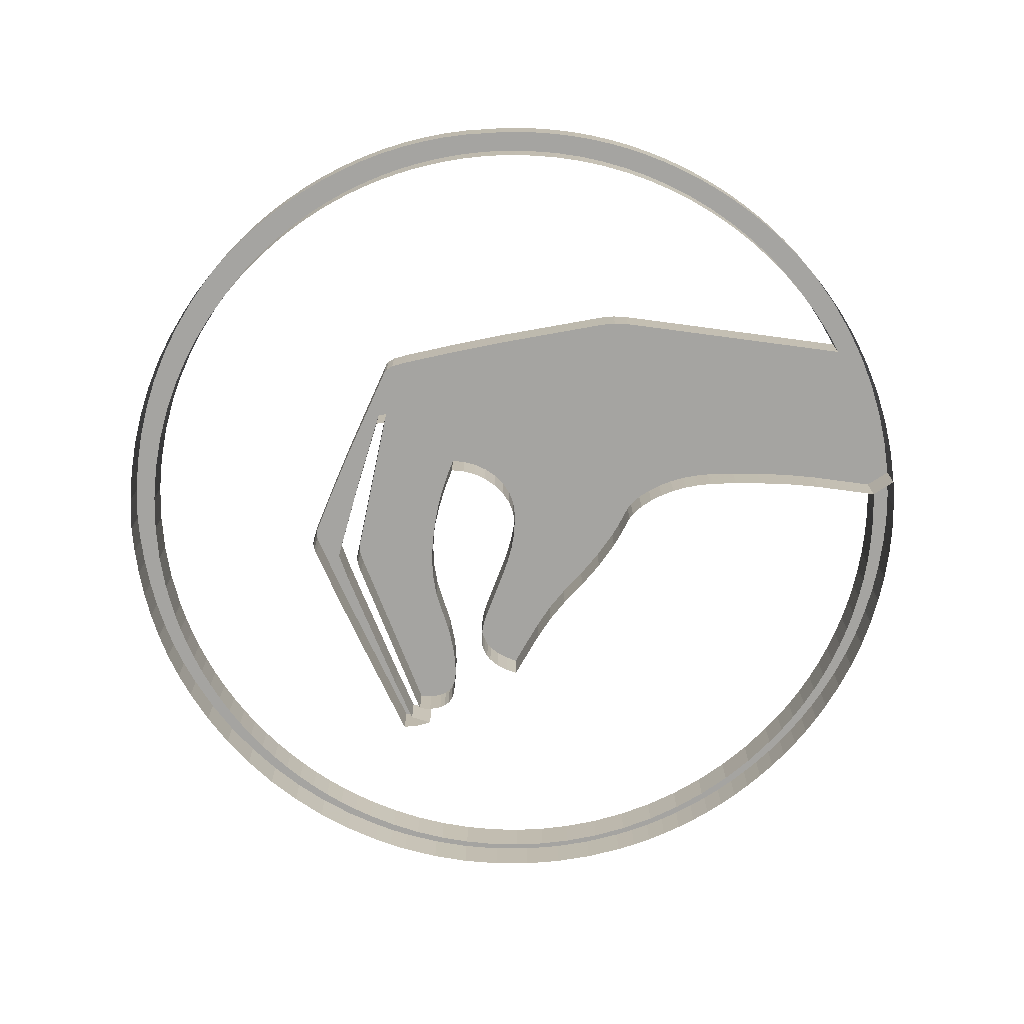
<metadata>
{"format":"obj","ext":"obj","renderer":"f3d","projection":"perspective","resolution":1024,"background":"white","views":[{"elev":-73.4,"azim":-88.3,"up":"+Y"}]}
</metadata>
<code>
o Lizard
v 100.1 0 215
v 107.1 0 215.2
v 107.1 10 215.2
v 100.1 10 215
v 114.1 0 215
v 114.1 10 215
v 121.2 0 214.3
v 121.2 10 214.3
v 128.1 0 213.1
v 128.1 10 213.1
v 135 0 211.5
v 135 10 211.5
v 141.7 0 209.4
v 141.7 10 209.4
v 148.3 0 206.9
v 148.3 10 206.9
v 154.8 0 204
v 154.8 10 204
v 161 0 200.7
v 161 10 200.7
v 167 0 196.9
v 167 10 196.9
v 170.9 0 194.2
v 170.9 10 194.2
v 174.7 0 191.3
v 174.7 10 191.3
v 178.4 0 188.2
v 178.4 10 188.2
v 181.9 0 184.9
v 181.9 10 184.9
v 185.2 0 181.5
v 185.2 10 181.5
v 188.4 0 178
v 188.4 10 178
v 191.5 0 174.3
v 191.5 10 174.3
v 194.4 0 170.4
v 194.4 10 170.4
v 197.1 0 166.5
v 197.1 10 166.5
v 199.6 0 162.4
v 199.6 10 162.4
v 202 0 158.3
v 202 10 158.3
v 204.2 0 154
v 204.2 10 154
v 206.1 0 149.7
v 206.1 10 149.7
v 207.9 0 145.2
v 207.9 10 145.2
v 209.5 0 140.7
v 209.5 10 140.7
v 210.8 0 136.1
v 210.8 10 136.1
v 212.9 0 127.2
v 212.9 10 127.2
v 214.1 0 118.1
v 214.1 10 118.1
v 214.6 0 109
v 214.6 10 109
v 214.3 0 99.81
v 214.3 10 99.81
v 213.3 0 90.71
v 213.3 10 90.71
v 211.5 0 81.74
v 211.5 10 81.74
v 208.9 0 72.95
v 208.9 10 72.95
v 207.3 0 68.65
v 207.3 10 68.65
v 205.6 0 64.42
v 205.6 10 64.42
v 201.6 0 56.41
v 201.6 10 56.41
v 197.1 0 48.75
v 197.1 10 48.75
v 191.9 0 41.5
v 191.9 10 41.5
v 186.1 0 34.71
v 186.1 10 34.71
v 179.8 0 28.41
v 179.8 10 28.41
v 173 0 22.66
v 173 10 22.66
v 165.7 0 17.49
v 165.7 10 17.49
v 158 0 12.95
v 158 10 12.95
v 152.1 0 9.964
v 152.1 10 9.964
v 146.1 0 7.395
v 146.1 10 7.395
v 139.8 0 5.231
v 139.8 10 5.231
v 133.5 0 3.456
v 133.5 10 3.456
v 127.1 0 2.059
v 127.1 10 2.059
v 120.6 0 1.026
v 120.6 10 1.026
v 114 0 0.3444
v 114 10 0.3444
v 107.4 0 0
v 107.4 10 0
v 107 0 0
v 107 10 0
v 98.88 0 0.4221
v 98.88 10 0.4221
v 90.75 0 1.419
v 90.75 10 1.419
v 82.71 0 2.993
v 82.71 10 2.993
v 74.82 0 5.144
v 74.82 10 5.144
v 67.11 0 7.874
v 67.11 10 7.874
v 59.64 0 11.18
v 59.64 10 11.18
v 52.44 0 15.08
v 52.44 10 15.08
v 45.58 0 19.55
v 45.58 10 19.55
v 40.83 0 23.03
v 40.83 10 23.03
v 36.3 0 26.77
v 36.3 10 26.77
v 31.97 0 30.75
v 31.97 10 30.75
v 27.88 0 34.97
v 27.88 10 34.97
v 24.02 0 39.4
v 24.02 10 39.4
v 20.4 0 44.04
v 20.4 10 44.04
v 17.04 0 48.86
v 17.04 10 48.86
v 13.95 0 53.85
v 13.95 10 53.85
v 11.13 0 59.01
v 11.13 10 59.01
v 8.601 0 64.3
v 8.601 10 64.3
v 6.367 0 69.73
v 6.367 10 69.73
v 4.44 0 75.26
v 4.44 10 75.26
v 2.829 0 80.9
v 2.829 10 80.9
v 1.545 0 86.62
v 1.545 10 86.62
v 0.599 0 92.41
v 0.599 10 92.41
v 0 0 98.25
v 0 10 98.25
v -0.3418 0 107.7
v -0.3418 10 107.7
v 0 0 117.1
v 0 10 117.1
v 0.5124 0 122.2
v 0.5124 10 122.2
v 1.291 0 127.3
v 1.291 10 127.3
v 2.33 0 132.3
v 2.33 10 132.3
v 3.621 0 137.3
v 3.621 10 137.3
v 5.16 0 142.2
v 5.16 10 142.2
v 6.938 0 147
v 6.938 10 147
v 8.949 0 151.7
v 8.949 10 151.7
v 11.19 0 156.4
v 11.19 10 156.4
v 13.64 0 160.9
v 13.64 10 160.9
v 16.32 0 165.3
v 16.32 10 165.3
v 19.19 0 169.6
v 19.19 10 169.6
v 22.27 0 173.7
v 22.27 10 173.7
v 25.54 0 177.7
v 25.54 10 177.7
v 29 0 181.5
v 29 10 181.5
v 32.64 0 185.1
v 32.64 10 185.1
v 36.45 0 188.6
v 36.45 10 188.6
v 43.27 0 194.1
v 43.27 10 194.1
v 50.52 0 199
v 50.52 10 199
v 58.15 0 203.3
v 58.15 10 203.3
v 66.11 0 207
v 66.11 10 207
v 74.34 0 210
v 74.34 10 210
v 82.78 0 212.4
v 82.78 10 212.4
v 91.39 0 214
v 91.39 10 214
v 103.5 0 209.5
v 103.5 10 209.5
v 100.8 0 193.8
v 100.8 10 193.8
v 99.88 0 185.9
v 99.88 10 185.9
v 99.35 0 178
v 99.35 10 178
v 99.05 0 170.9
v 99.05 10 170.9
v 99.09 0 163.7
v 99.09 10 163.7
v 99.38 0 160.2
v 99.38 10 160.2
v 99.94 0 156.7
v 99.94 10 156.7
v 100.8 0 153.2
v 100.8 10 153.2
v 102 0 149.8
v 102 10 149.8
v 103.5 0 146.9
v 103.5 10 146.9
v 105.2 0 144.1
v 105.2 10 144.1
v 107.3 0 141.7
v 107.3 10 141.7
v 108.6 0 140.7
v 108.6 10 140.7
v 110 0 139.9
v 110 10 139.9
v 113.3 0 138.2
v 113.3 10 138.2
v 116.4 0 136.2
v 116.4 10 136.2
v 122.2 0 131.9
v 122.2 10 131.9
v 127.8 0 127
v 127.8 10 127
v 133 0 121.9
v 133 10 121.9
v 137.9 0 117.7
v 137.9 10 117.7
v 143.2 0 114
v 143.2 10 114
v 154.2 0 107.3
v 154.2 10 107.3
v 153.1 0 104.7
v 153.1 10 104.7
v 151.7 0 102.2
v 151.7 10 102.2
v 149.8 0 100.1
v 149.8 10 100.1
v 148.7 0 99.27
v 148.7 10 99.27
v 147.4 0 98.6
v 147.4 10 98.6
v 146.1 0 98.08
v 146.1 10 98.08
v 144.8 0 97.8
v 144.8 10 97.8
v 142.2 0 97.82
v 142.2 10 97.82
v 139.6 0 98.36
v 139.6 10 98.36
v 137 0 99.15
v 137 10 99.15
v 123.3 0 104.8
v 123.3 10 104.8
v 119.8 0 106.1
v 119.8 10 106.1
v 116.3 0 107.2
v 116.3 10 107.2
v 112.7 0 107.9
v 112.7 10 107.9
v 109 0 108.3
v 109 10 108.3
v 105.7 0 108
v 105.7 10 108
v 102.7 0 106.9
v 102.7 10 106.9
v 100 0 105.2
v 100 10 105.2
v 97.67 0 103
v 97.67 10 103
v 95.74 0 100.4
v 95.74 10 100.4
v 94.28 0 97.48
v 94.28 10 97.48
v 93.34 0 94.37
v 93.34 10 94.37
v 92.97 0 91.17
v 92.97 10 91.17
v 97.88 0 89.14
v 97.88 10 89.14
v 102.9 0 87.39
v 102.9 10 87.39
v 108.1 0 85.99
v 108.1 10 85.99
v 113.3 0 85.02
v 113.3 10 85.02
v 118.6 0 84.55
v 118.6 10 84.55
v 123.9 0 84.63
v 123.9 10 84.63
v 129.2 0 85.35
v 129.2 10 85.35
v 134.4 0 86.78
v 134.4 10 86.78
v 140.7 0 88.58
v 140.7 10 88.58
v 147.2 0 89.72
v 147.2 10 89.72
v 150.4 0 89.97
v 150.4 10 89.97
v 153.7 0 89.97
v 153.7 10 89.97
v 157 0 89.69
v 157 10 89.69
v 160.2 0 89.1
v 160.2 10 89.1
v 161.6 0 88.49
v 161.6 10 88.49
v 162.7 0 87.58
v 162.7 10 87.58
v 163.5 0 86.43
v 163.5 10 86.43
v 164.1 0 85.09
v 164.1 10 85.09
v 164.4 0 83.64
v 164.4 10 83.64
v 164.5 0 82.13
v 164.5 10 82.13
v 164.3 0 79.2
v 164.3 10 79.2
v 122 0 64.15
v 122 10 64.15
v 119.7 0 63.44
v 119.7 10 63.44
v 118.4 0 63.29
v 118.4 10 63.29
v 117.2 0 63.4
v 117.2 10 63.4
v 78.75 0 72.78
v 78.75 10 72.78
v 78.85 0 70.72
v 78.85 10 70.72
v 97.9 0 64.23
v 97.9 10 64.23
v 117.1 0 58.2
v 117.1 10 58.2
v 124.2 0 60.54
v 124.2 10 60.54
v 131.3 0 63.14
v 131.3 10 63.14
v 145.4 0 68.45
v 145.4 10 68.45
v 156.2 0 72.49
v 156.2 10 72.49
v 167 0 76.78
v 167 10 76.78
v 168.8 0 81.95
v 168.8 10 81.95
v 169.6 0 78.27
v 169.6 10 78.27
v 169.9 0 74.5
v 169.9 10 74.5
v 143.1 0 62.9
v 143.1 10 62.9
v 129.7 0 57.21
v 129.7 10 57.21
v 116.2 0 51.75
v 116.2 10 51.75
v 114.9 0 51.3
v 114.9 10 51.3
v 113.5 0 51.12
v 113.5 10 51.12
v 112.2 0 51.26
v 112.2 10 51.26
v 110.9 0 51.75
v 110.9 10 51.75
v 99.35 0 56.83
v 99.35 10 56.83
v 87.89 0 62.12
v 87.89 10 62.12
v 65.2 0 73.17
v 65.2 10 73.17
v 64.3 0 73.6
v 64.3 10 73.6
v 63.61 0 74.19
v 63.61 10 74.19
v 62.72 0 75.77
v 62.72 10 75.77
v 61.8 0 79.45
v 61.8 10 79.45
v 59.18 0 93.05
v 59.18 10 93.05
v 56.85 0 106.7
v 56.85 10 106.7
v 52.75 0 134.1
v 52.75 10 134.1
v 52.53 0 137.6
v 52.53 10 137.6
v 52.82 0 141
v 52.82 10 141
v 53.92 0 147.9
v 53.92 10 147.9
v 62.3 0 198.9
v 62.3 10 198.9
v 56.5 0 195.8
v 56.5 10 195.8
v 50.93 0 192.4
v 50.93 10 192.4
v 45.61 0 188.6
v 45.61 10 188.6
v 40.55 0 184.4
v 40.55 10 184.4
v 35.77 0 180
v 35.77 10 180
v 31.29 0 175.2
v 31.29 10 175.2
v 27.11 0 170.1
v 27.11 10 170.1
v 23.27 0 164.9
v 23.27 10 164.9
v 19.76 0 159.3
v 19.76 10 159.3
v 16.61 0 153.6
v 16.61 10 153.6
v 13.83 0 147.7
v 13.83 10 147.7
v 11.45 0 141.6
v 11.45 10 141.6
v 9.465 0 135.3
v 9.465 10 135.3
v 7.902 0 129
v 7.902 10 129
v 6.775 0 122.5
v 6.775 10 122.5
v 6.1 0 116
v 6.1 10 116
v 5.83 0 111.4
v 5.83 10 111.4
v 5.78 0 106.8
v 5.78 10 106.8
v 5.948 0 102.1
v 5.948 10 102.1
v 6.33 0 97.54
v 6.33 10 97.54
v 6.923 0 92.96
v 6.923 10 92.96
v 7.726 0 88.41
v 7.726 10 88.41
v 8.735 0 83.9
v 8.735 10 83.9
v 9.947 0 79.44
v 9.947 10 79.44
v 11.36 0 75.03
v 11.36 10 75.03
v 12.97 0 70.7
v 12.97 10 70.7
v 14.78 0 66.45
v 14.78 10 66.45
v 16.78 0 62.28
v 16.78 10 62.28
v 18.97 0 58.21
v 18.97 10 58.21
v 21.35 0 54.24
v 21.35 10 54.24
v 23.91 0 50.4
v 23.91 10 50.4
v 26.65 0 46.67
v 26.65 10 46.67
v 31.24 0 41.06
v 31.24 10 41.06
v 36.23 0 35.8
v 36.23 10 35.8
v 41.58 0 30.92
v 41.58 10 30.92
v 47.27 0 26.43
v 47.27 10 26.43
v 53.27 0 22.36
v 53.27 10 22.36
v 59.54 0 18.72
v 59.54 10 18.72
v 66.05 0 15.53
v 66.05 10 15.53
v 72.78 0 12.82
v 72.78 10 12.82
v 81.21 0 10.19
v 81.21 10 10.19
v 89.84 0 8.304
v 89.84 10 8.304
v 98.6 0 7.183
v 98.6 10 7.183
v 107.4 0 6.825
v 107.4 10 6.825
v 116.3 0 7.231
v 116.3 10 7.231
v 125 0 8.404
v 125 10 8.404
v 133.6 0 10.34
v 133.6 10 10.34
v 137.9 0 11.6
v 137.9 10 11.6
v 142.1 0 13.05
v 142.1 10 13.05
v 146.5 0 14.81
v 146.5 10 14.81
v 150.9 0 16.79
v 150.9 10 16.79
v 155.2 0 18.97
v 155.2 10 18.97
v 159.3 0 21.36
v 159.3 10 21.36
v 163.4 0 23.94
v 163.4 10 23.94
v 167.3 0 26.71
v 167.3 10 26.71
v 171.1 0 29.66
v 171.1 10 29.66
v 174.8 0 32.79
v 174.8 10 32.79
v 178.3 0 36.08
v 178.3 10 36.08
v 181.6 0 39.53
v 181.6 10 39.53
v 184.8 0 43.14
v 184.8 10 43.14
v 187.8 0 46.89
v 187.8 10 46.89
v 190.6 0 50.77
v 190.6 10 50.77
v 193.2 0 54.79
v 193.2 10 54.79
v 195.7 0 58.94
v 195.7 10 58.94
v 197.9 0 63.2
v 197.9 10 63.2
v 200.9 0 69.97
v 200.9 10 69.97
v 203.5 0 76.95
v 203.5 10 76.95
v 205.5 0 84.11
v 205.5 10 84.11
v 207 0 91.39
v 207 10 91.39
v 208 0 98.77
v 208 10 98.77
v 208.4 0 106.2
v 208.4 10 106.2
v 208.3 0 113.6
v 208.3 10 113.6
v 207.6 0 121
v 207.6 10 121
v 206.2 0 129.4
v 206.2 10 129.4
v 204 0 137.6
v 204 10 137.6
v 201.2 0 145.6
v 201.2 10 145.6
v 197.7 0 153.4
v 197.7 10 153.4
v 193.6 0 160.8
v 193.6 10 160.8
v 188.9 0 167.9
v 188.9 10 167.9
v 183.6 0 174.5
v 183.6 10 174.5
v 177.8 0 180.7
v 177.8 10 180.7
v 174 0 184.2
v 174 10 184.2
v 170.1 0 187.5
v 170.1 10 187.5
v 166 0 190.6
v 166 10 190.6
v 161.8 0 193.4
v 161.8 10 193.4
v 157.4 0 196.1
v 157.4 10 196.1
v 152.9 0 198.5
v 152.9 10 198.5
v 148.3 0 200.7
v 148.3 10 200.7
v 143.6 0 202.6
v 143.6 10 202.6
v 138.7 0 204.4
v 138.7 10 204.4
v 133.8 0 205.8
v 133.8 10 205.8
v 128.9 0 207.1
v 128.9 10 207.1
v 123.8 0 208.1
v 123.8 10 208.1
v 118.8 0 208.8
v 118.8 10 208.8
v 113.7 0 209.3
v 113.7 10 209.3
v 108.6 0 209.5
v 108.6 10 209.5
g Lizard
f 1 2 3 4
f 2 5 6 3
f 5 7 8 6
f 7 9 10 8
f 9 11 12 10
f 11 13 14 12
f 13 15 16 14
f 15 17 18 16
f 17 19 20 18
f 19 21 22 20
f 21 23 24 22
f 23 25 26 24
f 25 27 28 26
f 27 29 30 28
f 29 31 32 30
f 31 33 34 32
f 33 35 36 34
f 35 37 38 36
f 37 39 40 38
f 39 41 42 40
f 41 43 44 42
f 43 45 46 44
f 45 47 48 46
f 47 49 50 48
f 49 51 52 50
f 51 53 54 52
f 53 55 56 54
f 55 57 58 56
f 57 59 60 58
f 59 61 62 60
f 61 63 64 62
f 63 65 66 64
f 65 67 68 66
f 67 69 70 68
f 69 71 72 70
f 71 73 74 72
f 73 75 76 74
f 75 77 78 76
f 77 79 80 78
f 79 81 82 80
f 81 83 84 82
f 83 85 86 84
f 85 87 88 86
f 87 89 90 88
f 89 91 92 90
f 91 93 94 92
f 93 95 96 94
f 95 97 98 96
f 97 99 100 98
f 99 101 102 100
f 101 103 104 102
f 103 105 106 104
f 105 107 108 106
f 107 109 110 108
f 109 111 112 110
f 111 113 114 112
f 113 115 116 114
f 115 117 118 116
f 117 119 120 118
f 119 121 122 120
f 121 123 124 122
f 123 125 126 124
f 125 127 128 126
f 127 129 130 128
f 129 131 132 130
f 131 133 134 132
f 133 135 136 134
f 135 137 138 136
f 137 139 140 138
f 139 141 142 140
f 141 143 144 142
f 143 145 146 144
f 145 147 148 146
f 147 149 150 148
f 149 151 152 150
f 151 153 154 152
f 153 155 156 154
f 155 157 158 156
f 157 159 160 158
f 159 161 162 160
f 161 163 164 162
f 163 165 166 164
f 165 167 168 166
f 167 169 170 168
f 169 171 172 170
f 171 173 174 172
f 173 175 176 174
f 175 177 178 176
f 177 179 180 178
f 179 181 182 180
f 181 183 184 182
f 183 185 186 184
f 185 187 188 186
f 187 189 190 188
f 189 191 192 190
f 191 193 194 192
f 193 195 196 194
f 195 197 198 196
f 197 199 200 198
f 199 201 202 200
f 201 203 204 202
f 203 1 4 204
f 1 205 206 4
f 205 207 208 206
f 207 209 210 208
f 209 211 212 210
f 211 213 214 212
f 213 215 216 214
f 215 217 218 216
f 217 219 220 218
f 219 221 222 220
f 221 223 224 222
f 223 225 226 224
f 225 227 228 226
f 227 229 230 228
f 229 231 232 230
f 231 233 234 232
f 233 235 236 234
f 235 237 238 236
f 237 239 240 238
f 239 241 242 240
f 241 243 244 242
f 243 245 246 244
f 245 247 248 246
f 247 249 250 248
f 249 251 252 250
f 251 253 254 252
f 253 255 256 254
f 255 257 258 256
f 257 259 260 258
f 259 261 262 260
f 261 263 264 262
f 263 265 266 264
f 265 267 268 266
f 267 269 270 268
f 269 271 272 270
f 271 273 274 272
f 273 275 276 274
f 275 277 278 276
f 277 279 280 278
f 279 281 282 280
f 281 283 284 282
f 283 285 286 284
f 285 287 288 286
f 287 289 290 288
f 289 291 292 290
f 291 293 294 292
f 293 295 296 294
f 295 297 298 296
f 297 299 300 298
f 299 301 302 300
f 301 303 304 302
f 303 305 306 304
f 305 307 308 306
f 307 309 310 308
f 309 311 312 310
f 311 313 314 312
f 313 315 316 314
f 315 317 318 316
f 317 319 320 318
f 319 321 322 320
f 321 323 324 322
f 323 325 326 324
f 325 327 328 326
f 327 329 330 328
f 329 331 332 330
f 331 333 334 332
f 333 335 336 334
f 335 337 338 336
f 337 339 340 338
f 339 341 342 340
f 341 343 344 342
f 343 345 346 344
f 345 347 348 346
f 347 349 350 348
f 349 351 352 350
f 351 353 354 352
f 353 355 356 354
f 355 357 358 356
f 357 359 360 358
f 359 361 362 360
f 361 363 364 362
f 363 365 366 364
f 365 367 368 366
f 367 369 370 368
f 369 371 372 370
f 371 373 374 372
f 373 375 376 374
f 375 377 378 376
f 377 379 380 378
f 379 381 382 380
f 381 383 384 382
f 383 385 386 384
f 385 387 388 386
f 387 389 390 388
f 389 391 392 390
f 391 393 394 392
f 393 395 396 394
f 395 397 398 396
f 397 399 400 398
f 399 401 402 400
f 401 403 404 402
f 403 405 406 404
f 405 407 408 406
f 407 409 410 408
f 409 411 412 410
f 411 413 414 412
f 413 415 416 414
f 415 417 418 416
f 417 419 420 418
f 419 421 422 420
f 421 423 424 422
f 423 425 426 424
f 425 427 428 426
f 427 429 430 428
f 429 431 432 430
f 431 433 434 432
f 433 435 436 434
f 435 437 438 436
f 437 439 440 438
f 439 441 442 440
f 441 443 444 442
f 443 445 446 444
f 445 447 448 446
f 447 449 450 448
f 449 451 452 450
f 451 453 454 452
f 453 455 456 454
f 455 457 458 456
f 457 459 460 458
f 459 461 462 460
f 461 463 464 462
f 463 465 466 464
f 465 467 468 466
f 467 469 470 468
f 469 471 472 470
f 471 473 474 472
f 473 475 476 474
f 475 477 478 476
f 477 479 480 478
f 479 481 482 480
f 481 483 484 482
f 483 485 486 484
f 485 487 488 486
f 487 489 490 488
f 489 491 492 490
f 491 493 494 492
f 493 495 496 494
f 495 497 498 496
f 497 499 500 498
f 499 501 502 500
f 501 503 504 502
f 503 505 506 504
f 505 507 508 506
f 507 509 510 508
f 509 511 512 510
f 511 513 514 512
f 513 515 516 514
f 515 517 518 516
f 517 519 520 518
f 519 521 522 520
f 521 523 524 522
f 523 525 526 524
f 525 527 528 526
f 527 529 530 528
f 529 531 532 530
f 531 533 534 532
f 533 535 536 534
f 535 537 538 536
f 537 539 540 538
f 539 541 542 540
f 541 543 544 542
f 543 545 546 544
f 545 547 548 546
f 547 549 550 548
f 549 551 552 550
f 551 553 554 552
f 553 555 556 554
f 555 557 558 556
f 557 559 560 558
f 559 561 562 560
f 561 563 564 562
f 563 565 566 564
f 565 567 568 566
f 567 569 570 568
f 569 571 572 570
f 571 573 574 572
f 573 575 576 574
f 575 577 578 576
f 577 579 580 578
f 579 581 582 580
f 581 583 584 582
f 583 585 586 584
f 585 587 588 586
f 587 589 590 588
f 589 591 592 590
f 591 593 594 592
f 593 595 596 594
f 595 597 598 596
f 597 599 600 598
f 599 601 602 600
f 601 603 604 602
f 603 205 206 604
f 205 1 4 206
f 604 206 4
f 602 604 4
f 600 602 4
f 598 600 4
f 596 598 4
f 594 596 4
f 408 410 412
f 406 408 412
f 404 406 412
f 402 404 412
f 400 402 412
f 398 400 412
f 396 398 412
f 394 396 412
f 392 394 412
f 390 392 412
f 386 388 390
f 384 386 390
f 382 384 390
f 380 382 390
f 378 380 390
f 376 378 390
f 372 374 376
f 370 372 376
f 366 368 370
f 364 366 370
f 364 370 376
f 362 364 376
f 360 362 376
f 358 360 376
f 356 358 376
f 354 356 376
f 354 376 390
f 352 354 390
f 350 352 390
f 350 390 412
f 348 350 412
f 344 346 348
f 342 344 348
f 340 342 348
f 338 340 348
f 336 338 348
f 334 336 348
f 332 334 348
f 330 332 348
f 328 330 348
f 326 328 348
f 324 326 348
f 322 324 348
f 320 322 348
f 318 320 348
f 316 318 348
f 312 314 316
f 310 312 316
f 310 316 348
f 308 310 348
f 306 308 348
f 304 306 348
f 302 304 348
f 300 302 348
f 298 300 348
f 296 298 348
f 296 348 412
f 294 296 412
f 292 294 412
f 290 292 412
f 288 290 412
f 286 288 412
f 284 286 412
f 282 284 412
f 280 282 412
f 278 280 412
f 276 278 412
f 274 276 412
f 272 274 412
f 270 272 412
f 268 270 412
f 264 266 268
f 262 264 268
f 260 262 268
f 258 260 268
f 256 258 268
f 254 256 268
f 252 254 268
f 250 252 268
f 248 250 268
f 246 248 268
f 244 246 268
f 242 244 268
f 240 242 268
f 238 240 268
f 236 238 268
f 234 236 268
f 232 234 268
f 230 232 268
f 228 230 268
f 228 268 412
f 226 228 412
f 224 226 412
f 222 224 412
f 220 222 412
f 218 220 412
f 216 218 412
f 214 216 412
f 212 214 412
f 210 212 412
f 208 210 412
f 206 208 412
f 4 206 412
f 204 4 412
f 202 204 412
f 202 412 414
f 202 414 416
f 200 202 416
f 200 416 418
f 198 200 418
f 198 418 420
f 196 198 420
f 196 420 422
f 194 196 422
f 194 422 424
f 194 424 426
f 192 194 426
f 192 426 428
f 190 192 428
f 190 428 430
f 188 190 430
f 188 430 432
f 186 188 432
f 186 432 434
f 184 186 434
f 184 434 436
f 182 184 436
f 180 182 436
f 180 436 438
f 178 180 438
f 178 438 440
f 176 178 440
f 174 176 440
f 174 440 442
f 172 174 442
f 172 442 444
f 170 172 444
f 170 444 446
f 168 170 446
f 168 446 448
f 166 168 448
f 166 448 450
f 164 166 450
f 164 450 452
f 162 164 452
f 162 452 454
f 160 162 454
f 160 454 456
f 158 160 456
f 158 456 458
f 156 158 458
f 156 458 460
f 156 460 462
f 154 156 462
f 154 462 464
f 154 464 466
f 152 154 466
f 152 466 468
f 150 152 468
f 150 468 470
f 150 470 472
f 148 150 472
f 148 472 474
f 146 148 474
f 146 474 476
f 144 146 476
f 144 476 478
f 142 144 478
f 142 478 480
f 140 142 480
f 138 140 480
f 138 480 482
f 136 138 482
f 136 482 484
f 134 136 484
f 134 484 486
f 132 134 486
f 130 132 486
f 130 486 488
f 128 130 488
f 128 488 490
f 126 128 490
f 126 490 492
f 124 126 492
f 122 124 492
f 122 492 494
f 120 122 494
f 120 494 496
f 118 120 496
f 118 496 498
f 116 118 498
f 116 498 500
f 114 116 500
f 114 500 502
f 112 114 502
f 110 112 502
f 110 502 504
f 108 110 504
f 108 504 506
f 106 108 506
f 106 506 508
f 106 508 510
f 104 106 510
f 102 104 510
f 102 510 512
f 100 102 512
f 100 512 514
f 100 514 516
f 98 100 516
f 98 516 518
f 96 98 518
f 96 518 520
f 94 96 520
f 94 520 522
f 94 522 524
f 92 94 524
f 92 524 526
f 90 92 526
f 90 526 528
f 88 90 528
f 88 528 530
f 86 88 530
f 86 530 532
f 86 532 534
f 84 86 534
f 84 534 536
f 84 536 538
f 82 84 538
f 82 538 540
f 82 540 542
f 80 82 542
f 80 542 544
f 78 80 544
f 78 544 546
f 76 78 546
f 76 546 548
f 74 76 548
f 74 548 550
f 72 74 550
f 72 550 552
f 70 72 552
f 70 552 554
f 68 70 554
f 66 68 554
f 66 554 556
f 66 556 558
f 64 66 558
f 64 558 560
f 62 64 560
f 62 560 562
f 60 62 562
f 60 562 564
f 58 60 564
f 58 564 566
f 56 58 566
f 56 566 568
f 54 56 568
f 54 568 570
f 52 54 570
f 50 52 570
f 50 570 572
f 48 50 572
f 46 48 572
f 46 572 574
f 44 46 574
f 44 574 576
f 42 44 576
f 40 42 576
f 40 576 578
f 38 40 578
f 38 578 580
f 36 38 580
f 36 580 582
f 34 36 582
f 34 582 584
f 32 34 584
f 32 584 586
f 30 32 586
f 30 586 588
f 28 30 588
f 26 28 588
f 26 588 590
f 24 26 590
f 24 590 592
f 22 24 592
f 22 592 594
f 22 594 4
f 20 22 4
f 18 20 4
f 16 18 4
f 14 16 4
f 12 14 4
f 10 12 4
f 8 10 4
f 6 8 4
f 4 3 6

</code>
